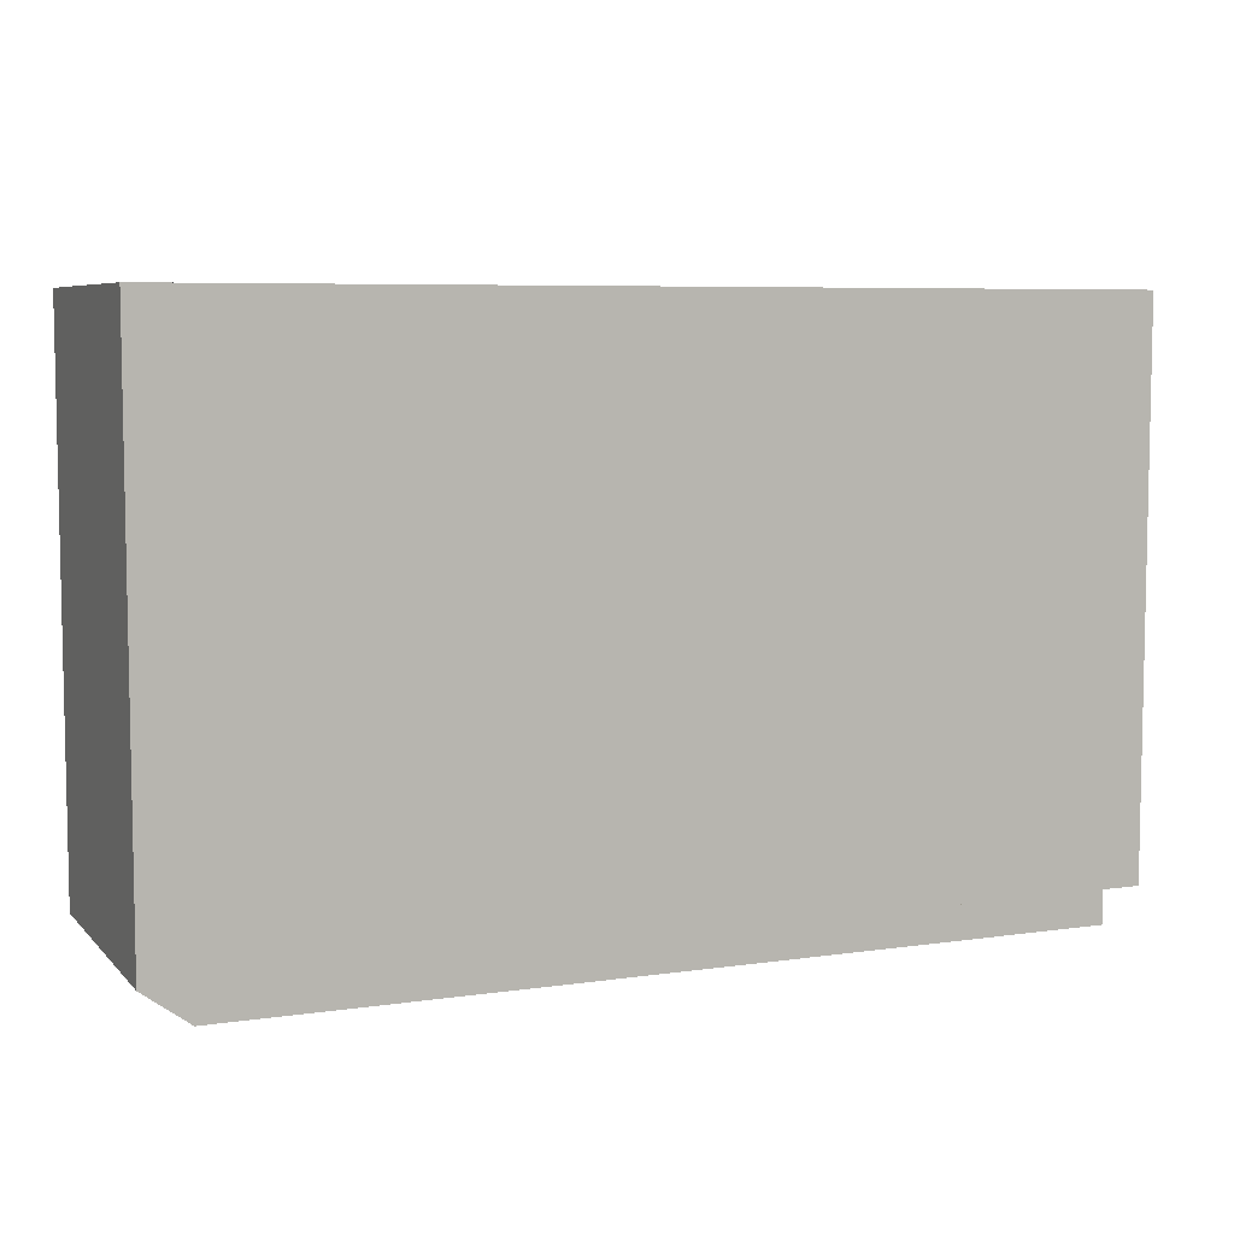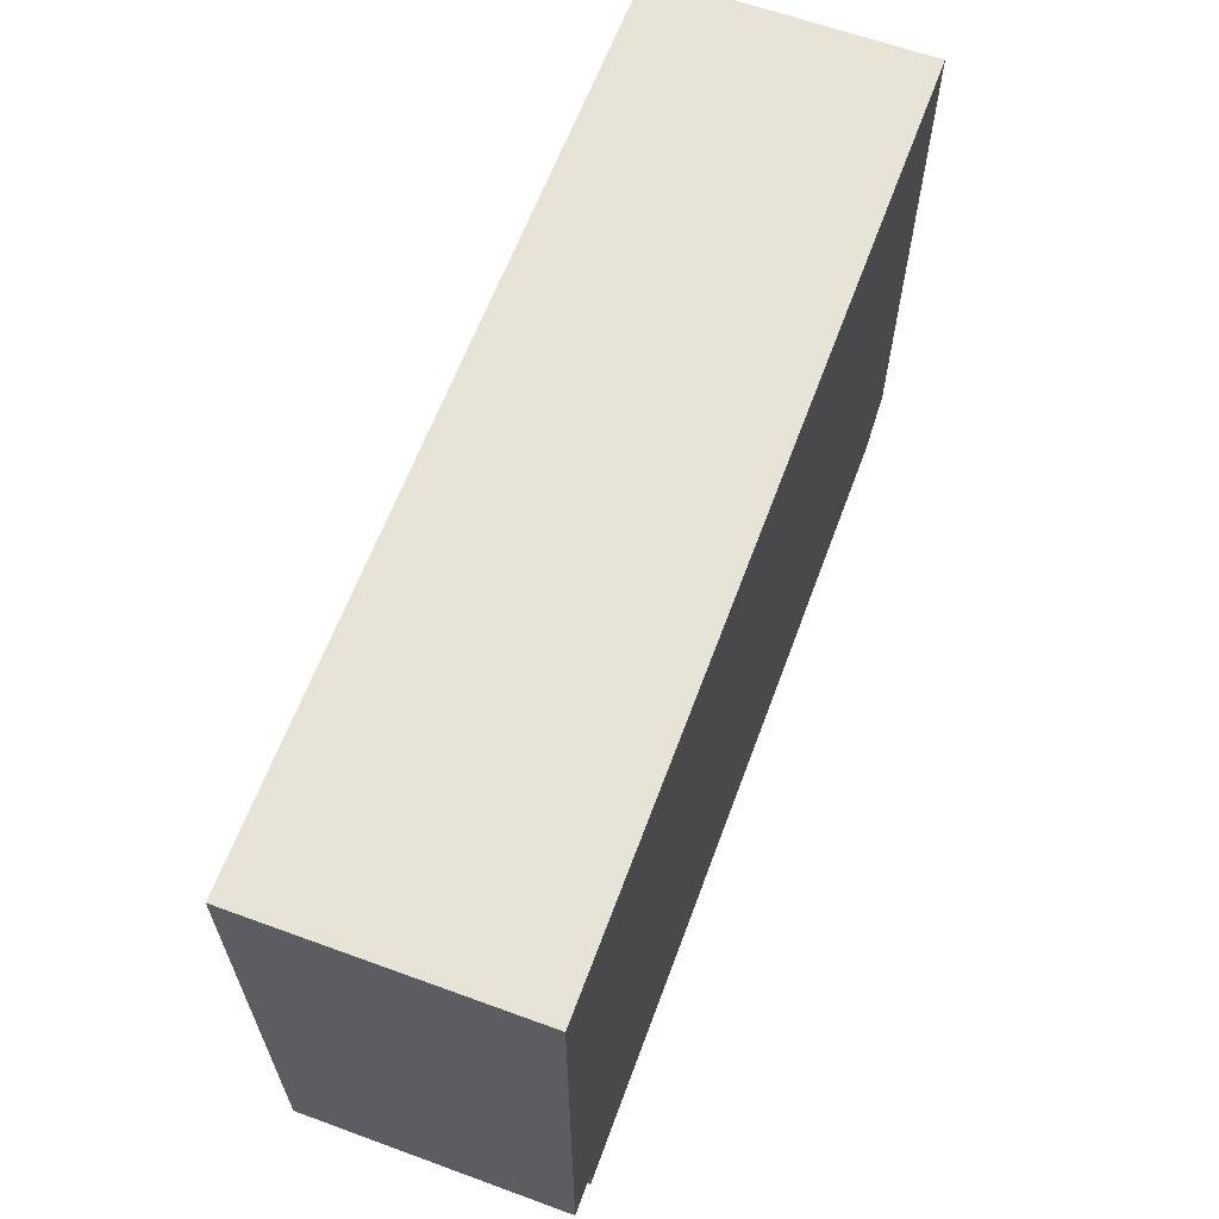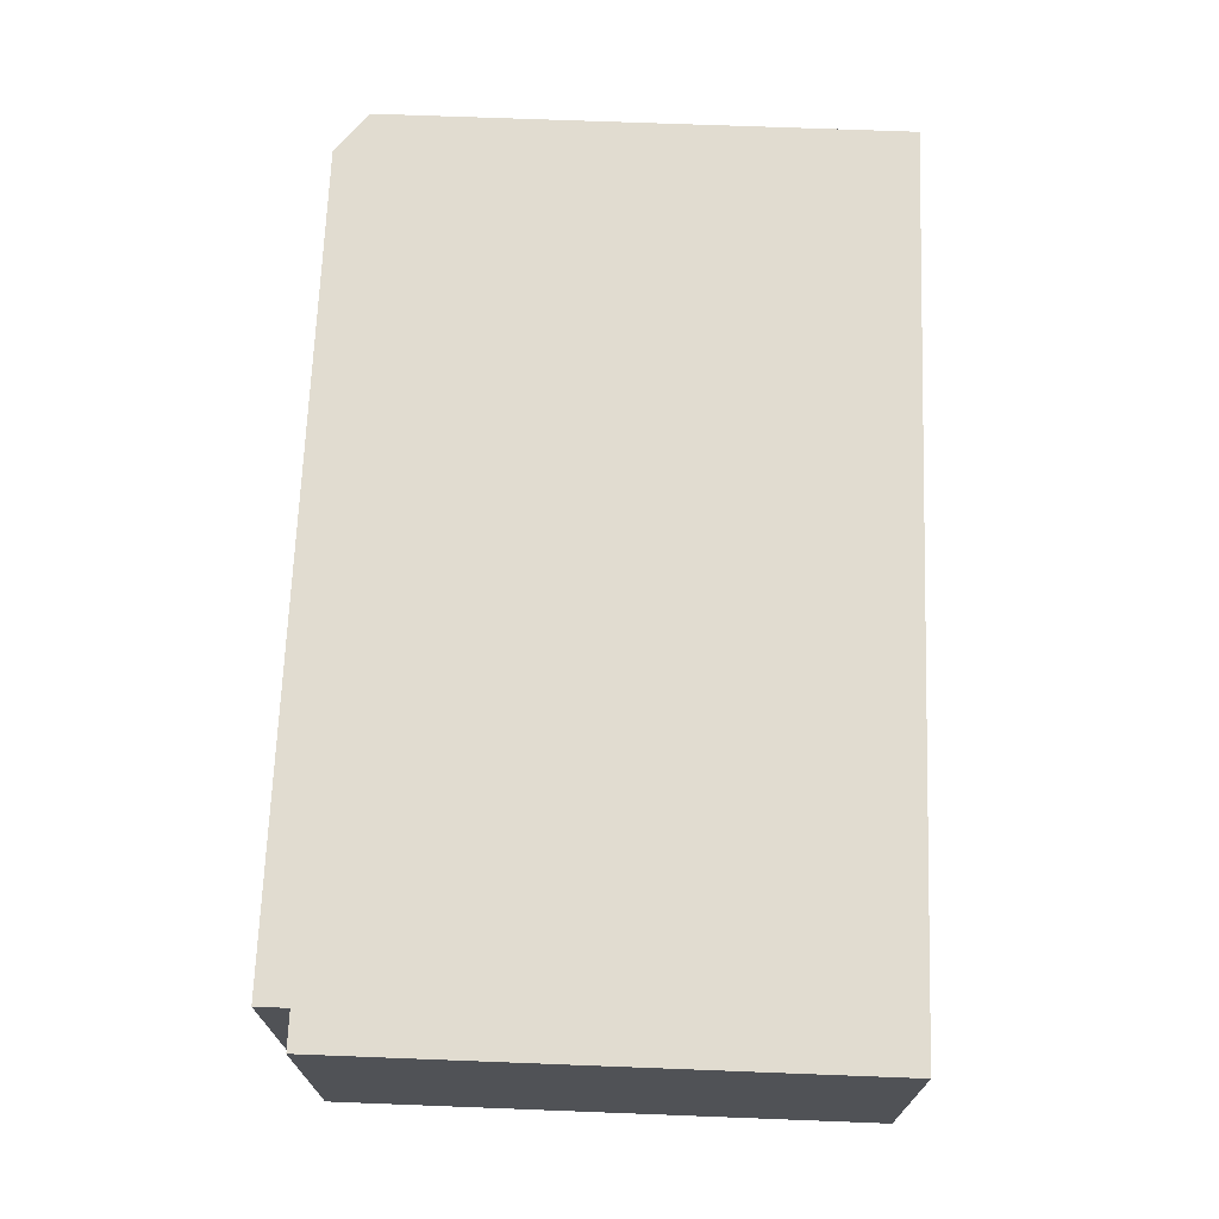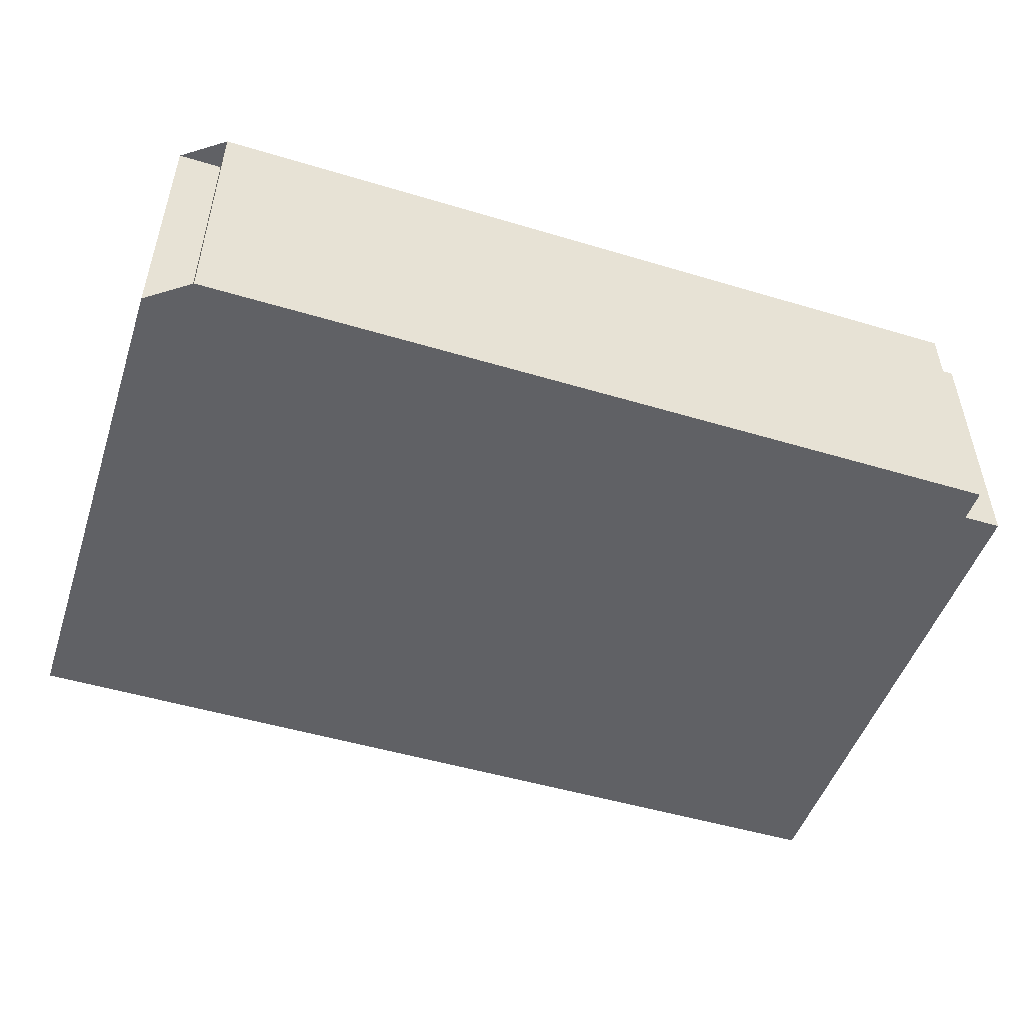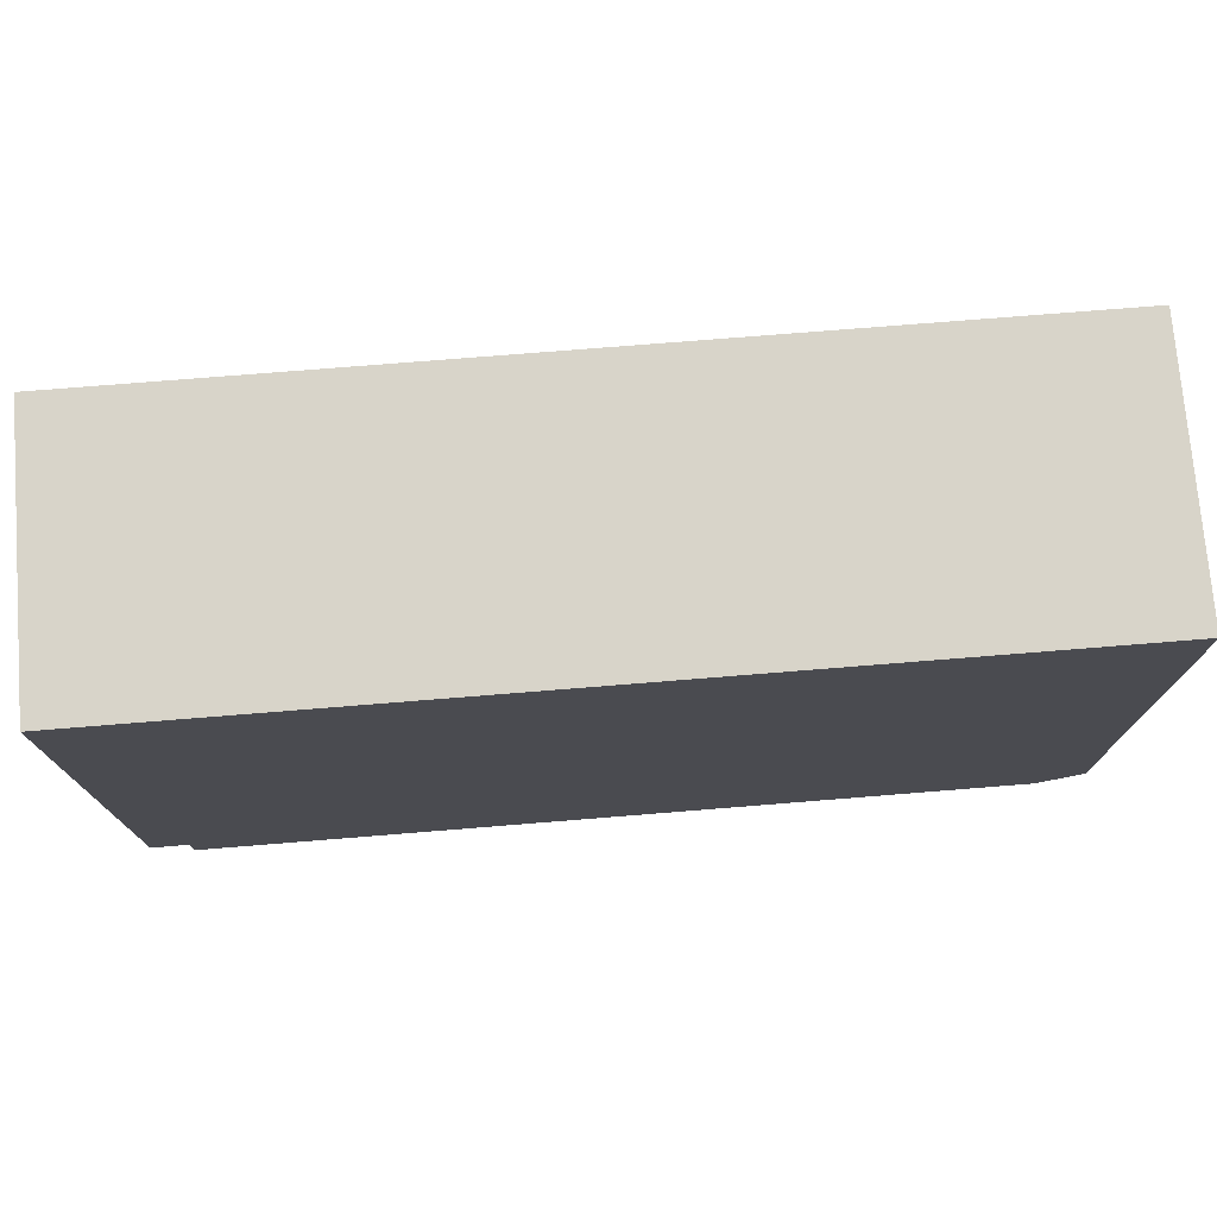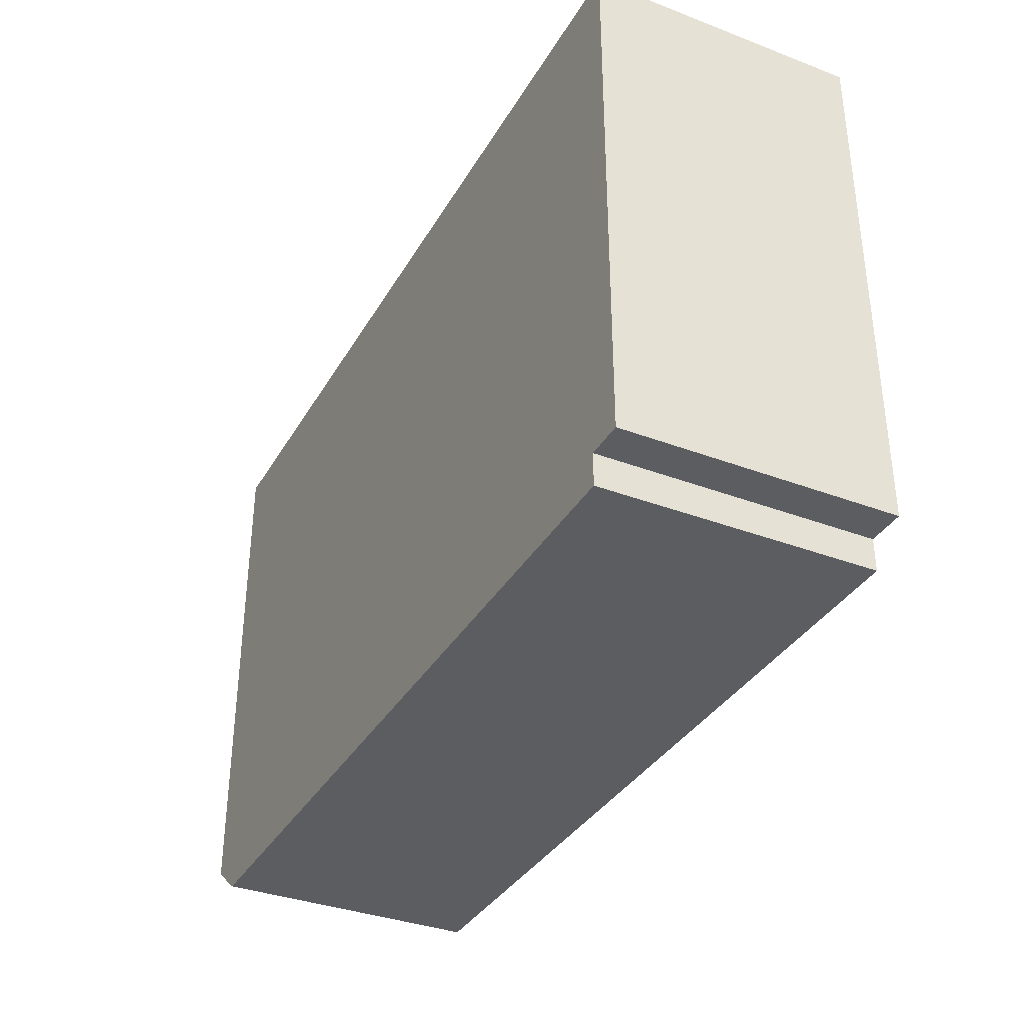
<metadata>
{"format":"obj","ext":"obj","renderer":"f3d","projection":"perspective","resolution":1024,"background":"white","views":[{"elev":6.7,"azim":157.0,"up":"+Z"},{"elev":62.7,"azim":-69.7,"up":"+Z"},{"elev":69.4,"azim":-87.8,"up":"+Y"},{"elev":-49.8,"azim":161.7,"up":"+Y"},{"elev":75.0,"azim":-4.6,"up":"+Z"},{"elev":-35.5,"azim":-116.6,"up":"+Z"}]}
</metadata>
<code>
o corner1_Cube.001
v 8.564 0 -5.287
v 8.564 0 -5.961
v 9.234 0 -5.961
v 9.234 0 -5.287
v 8.564 2.701 -5.287
v 8.564 2.701 -5.961
v 9.234 2.701 -5.961
v 9.234 2.701 -5.287
f 5 6 2 1
f 6 7 3 2
f 7 8 4 3
f 8 5 1 4
f 1 2 3 4
f 8 7 6 5
o Cube
v 9 0 -5.287
v 9 0 0
v -0 0 -0
v 0 0 -5.287
v 0.376 0 -5.287
v 0.376 0 -5.608
v 8.564 0 -5.608
v 8.564 0 -5.287
v 0.376 0 -5.608
v 0 0 -5.288
v 9 2.69 -5.287
v 9 2.69 0
v -0 2.69 -0
v 0 2.69 -5.287
v 0.376 2.69 -5.287
v 0.376 2.69 -5.608
v 8.564 2.69 -5.608
v 8.564 2.69 -5.287
f 9 16 15 14 13 12 11 10
f 19 20 21 22 23 24 25 26
f 16 9 19 26
f 15 16 26 25
f 14 15 25 24
f 13 14 24 23
f 12 13 23 22
f 11 12 22 21
f 10 11 21 20
f 9 10 20 19

</code>
